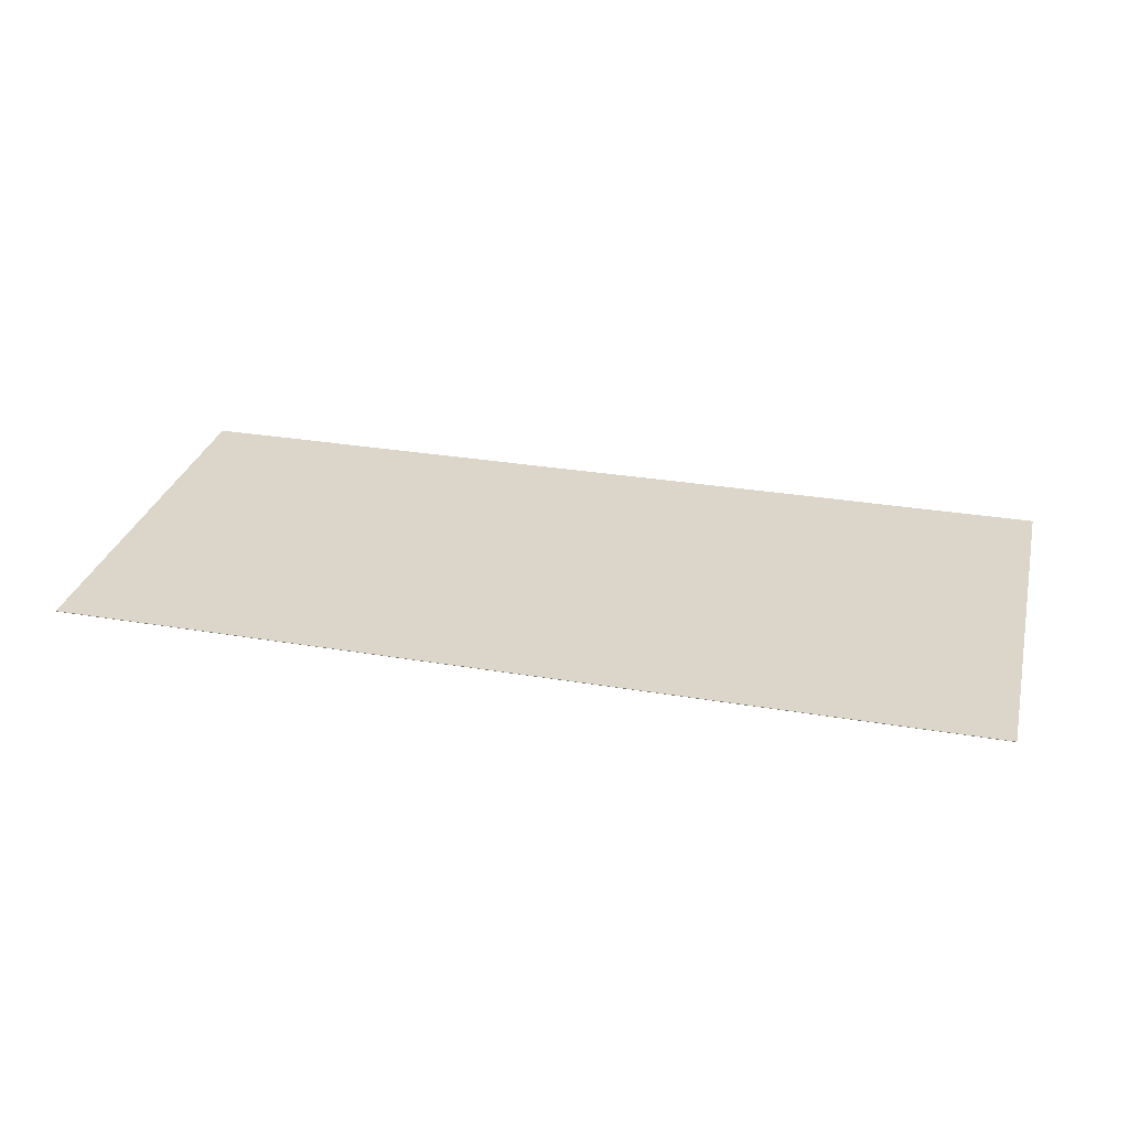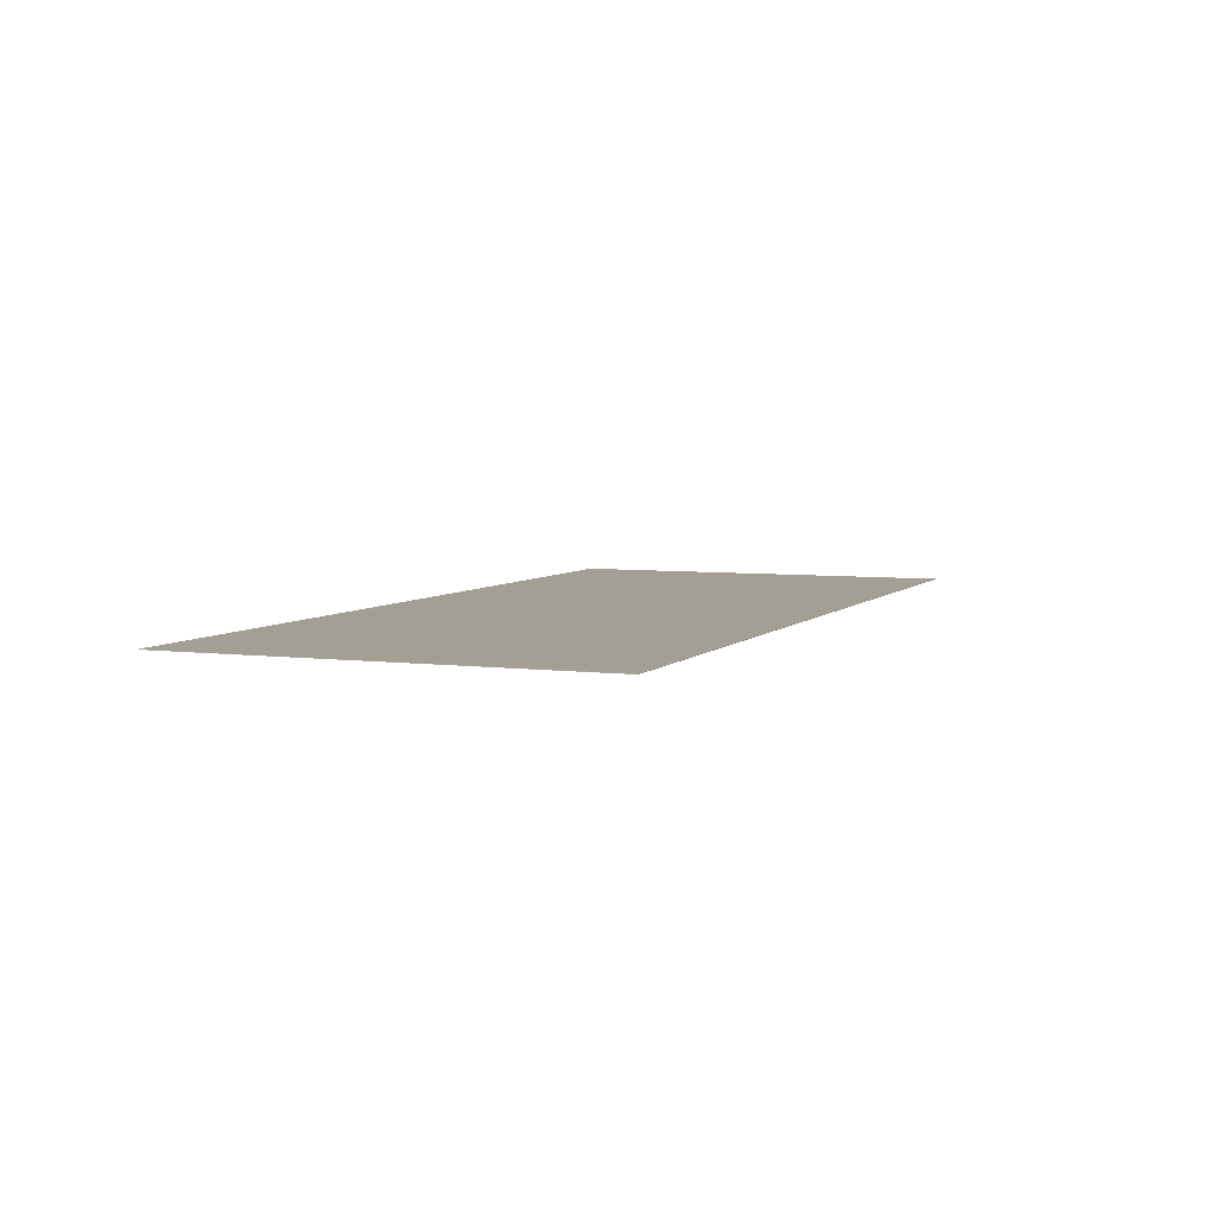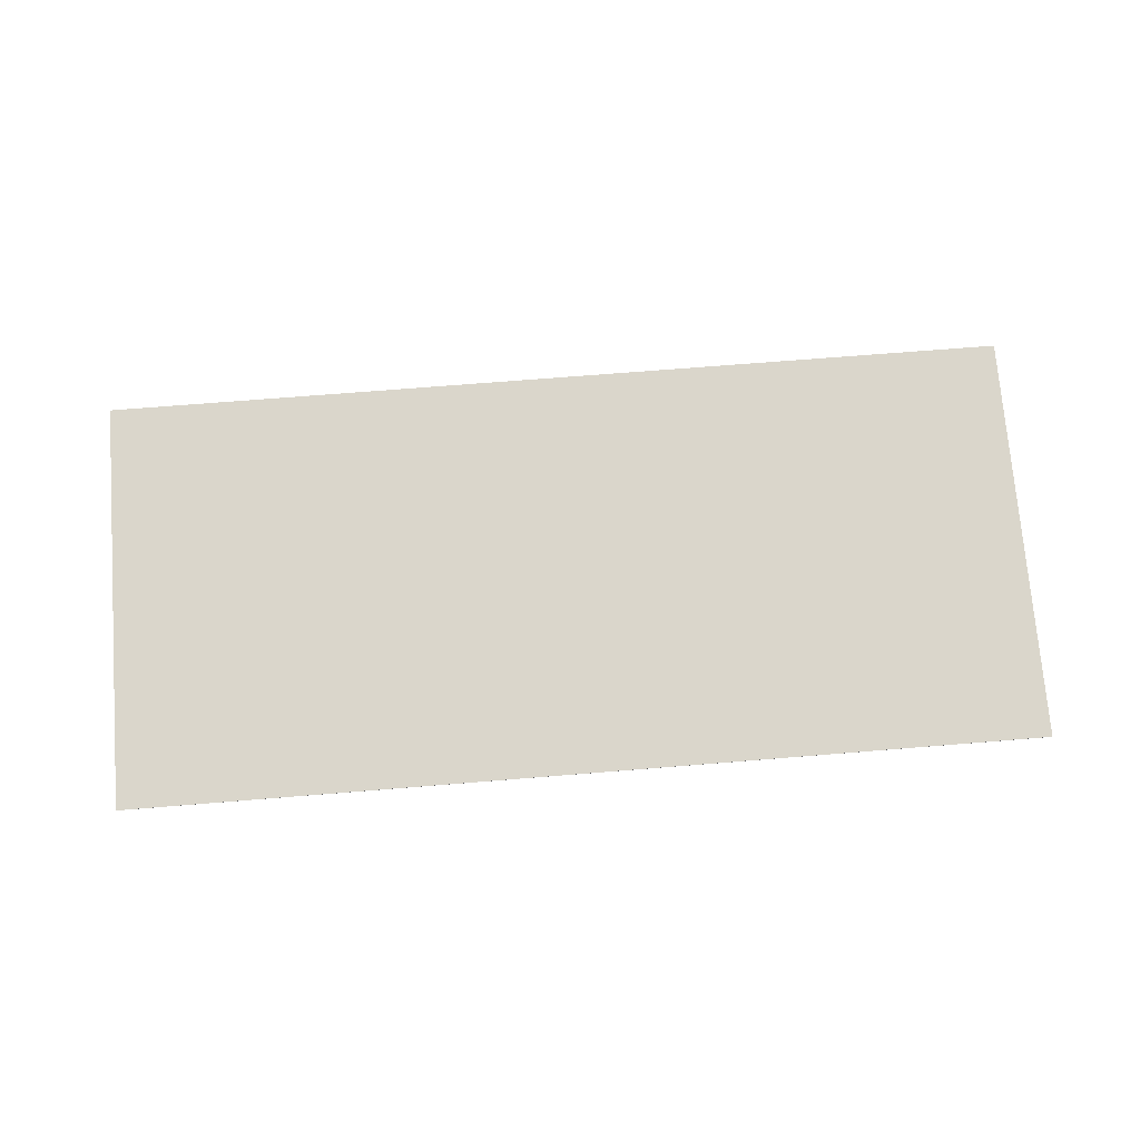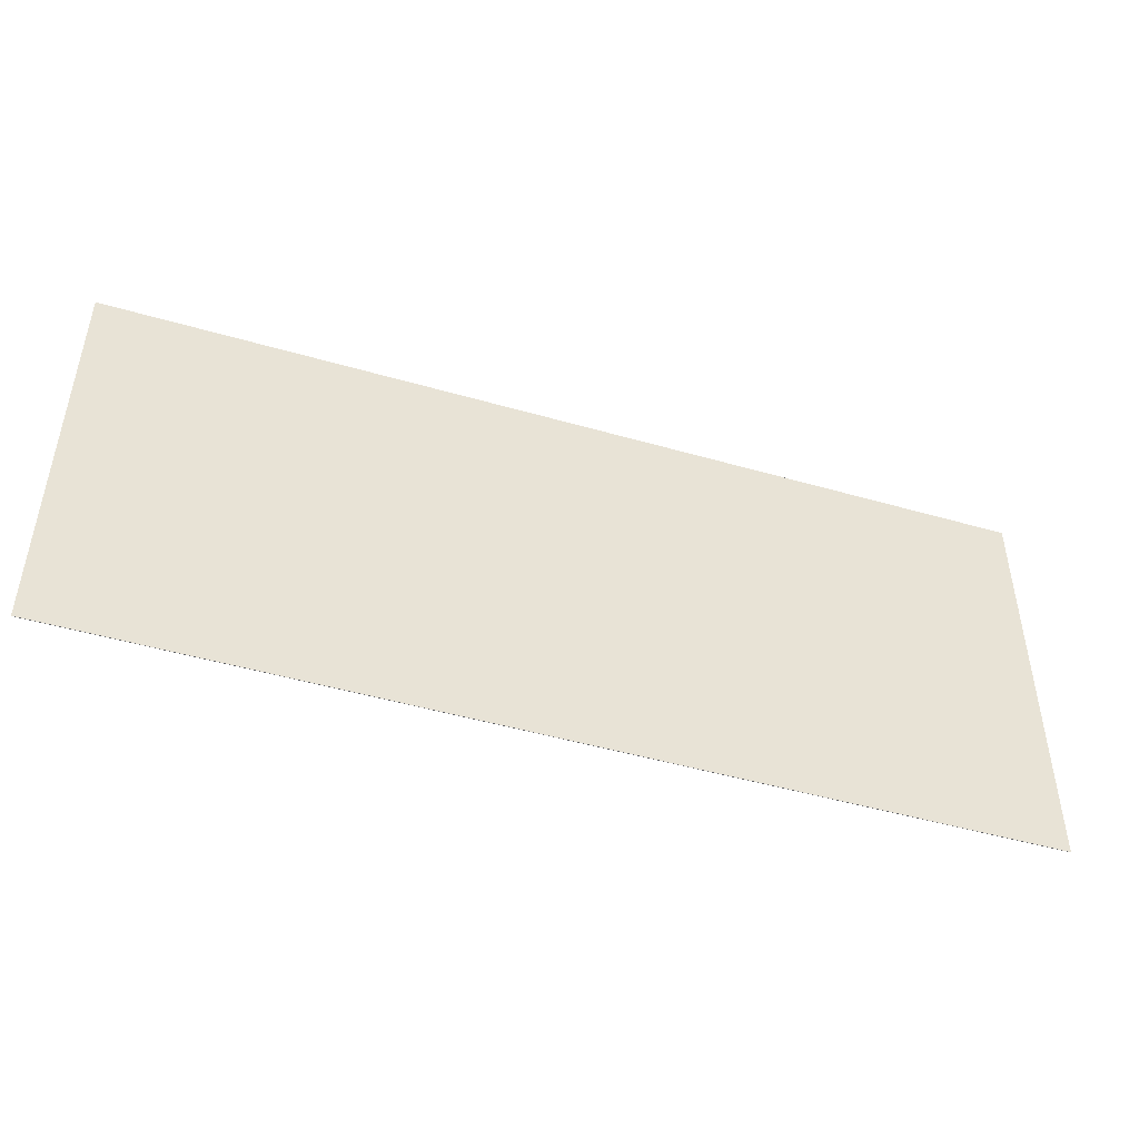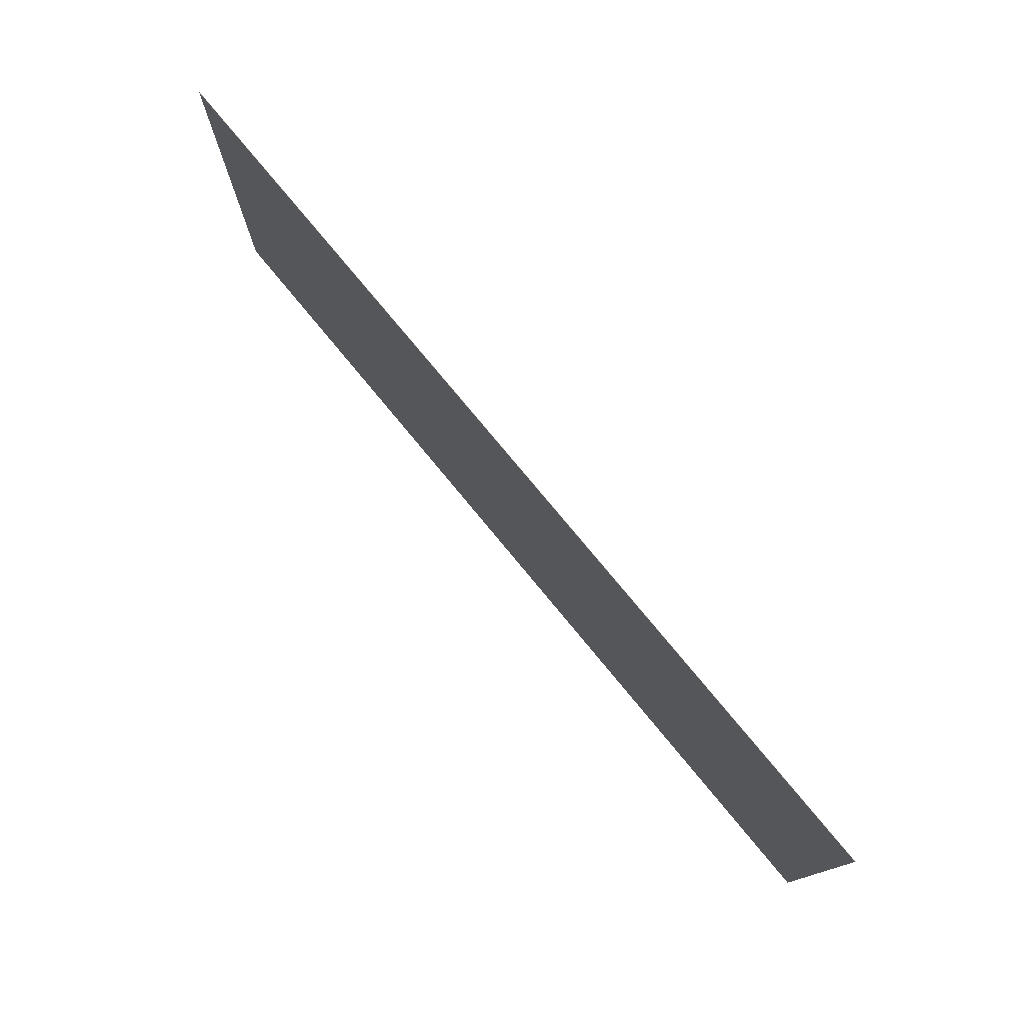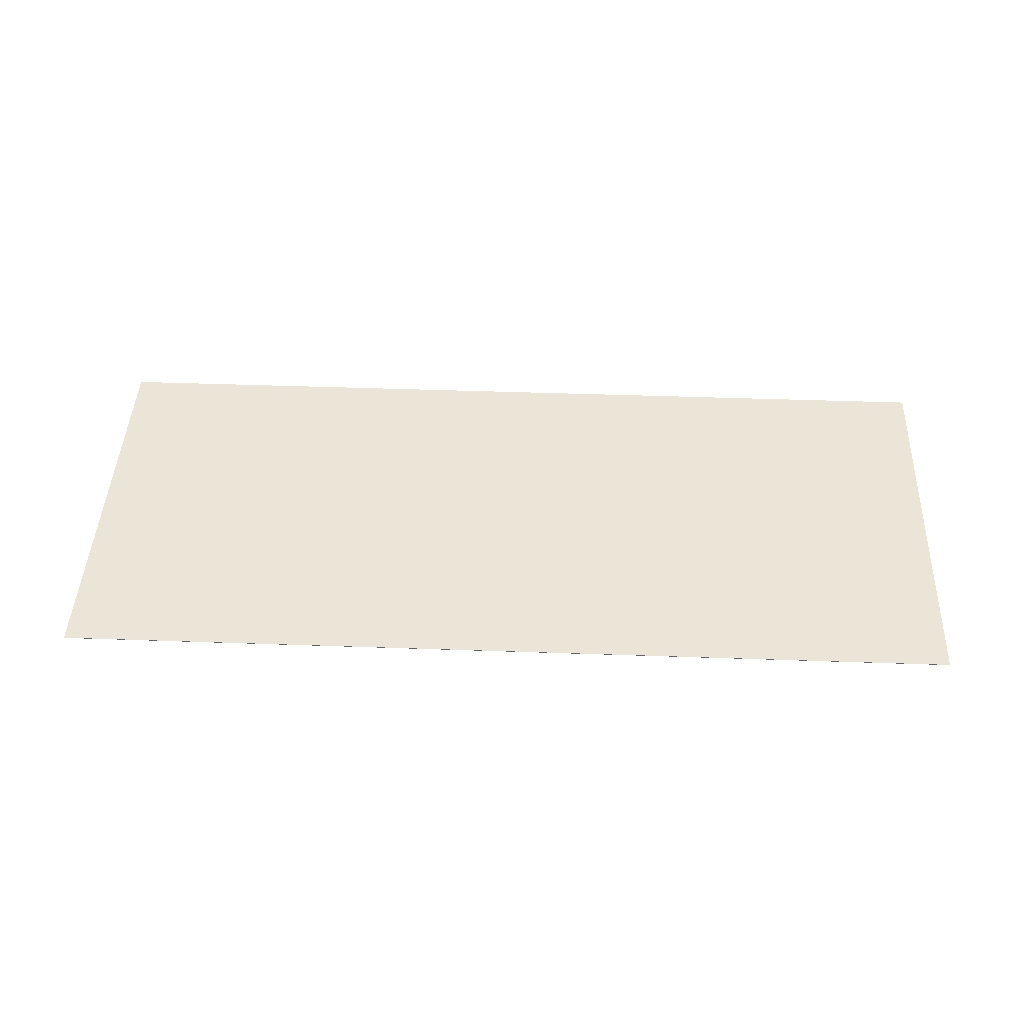
<metadata>
{"format":"obj","ext":"obj","renderer":"f3d","projection":"perspective","resolution":1024,"background":"white","views":[{"elev":29.8,"azim":-166.1,"up":"+Z"},{"elev":5.3,"azim":-68.0,"up":"+Z"},{"elev":73.7,"azim":-4.5,"up":"+Z"},{"elev":-47.2,"azim":161.9,"up":"+Y"},{"elev":76.8,"azim":-129.5,"up":"+Y"},{"elev":44.0,"azim":2.4,"up":"+Z"}]}
</metadata>
<code>
v -234.1 105.9 0
v -234.1 105.9 -0.1
v 0.1211 105.8 0
v 0.1211 105.8 -0.1
v 0.1211 105.8 0
v 0.1211 105.8 -0.1
v 0 0 0
v 0 0 -0.1
v 0 0 0
v 0 0 -0.1
v -233.9 -0.2319 0
v -233.9 -0.2319 -0.1
v -233.9 -0.2319 0
v -233.9 -0.2319 -0.1
v -234.1 105.9 0
v -234.1 105.9 -0.1
v -234.1 105.9 0
v 0.1211 105.8 0
v 0 0 0
v -233.9 -0.2319 0
v -234.1 105.9 -0.1
v 0.1211 105.8 -0.1
v 0 0 -0.1
v -233.9 -0.2319 -0.1
f 19 18 17 20
f 21 22 23 24
f 1 3 4 2
f 5 7 8 6
f 9 11 12 10
f 13 15 16 14

</code>
